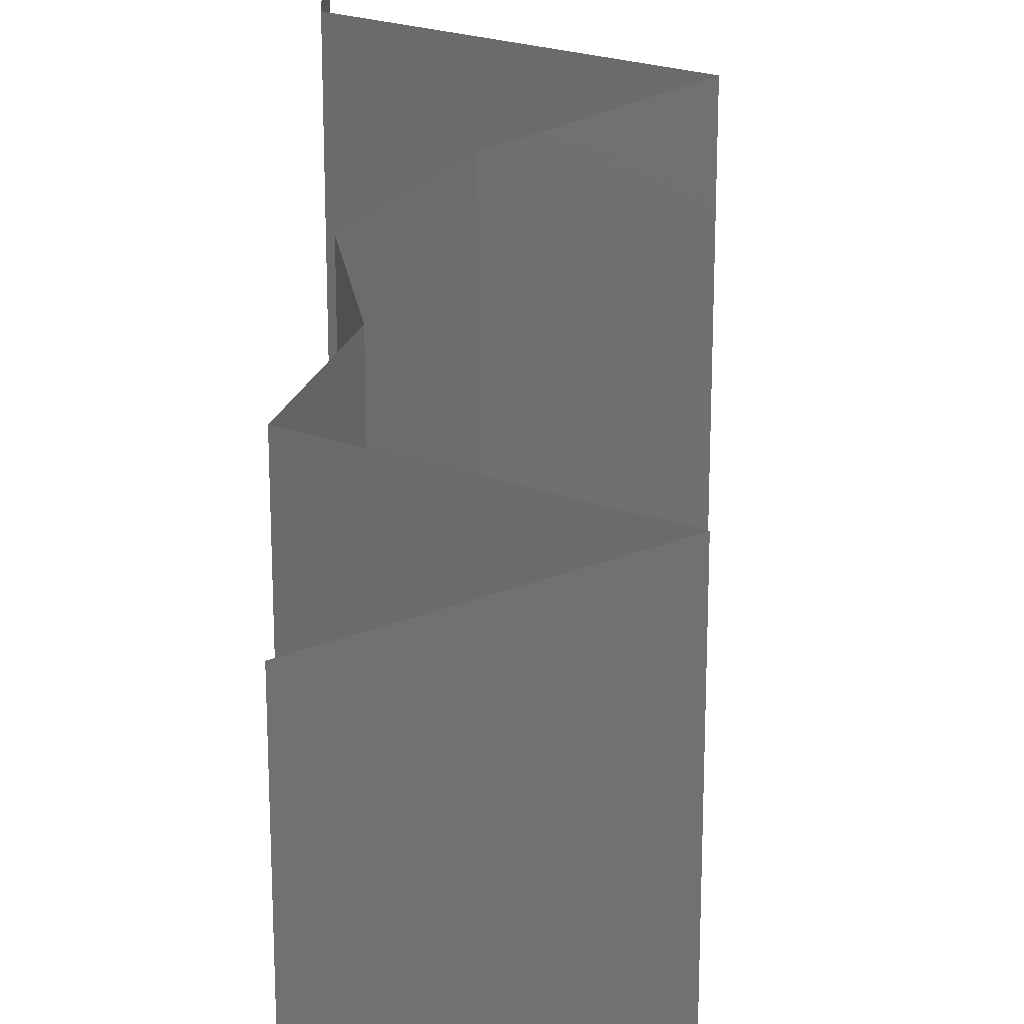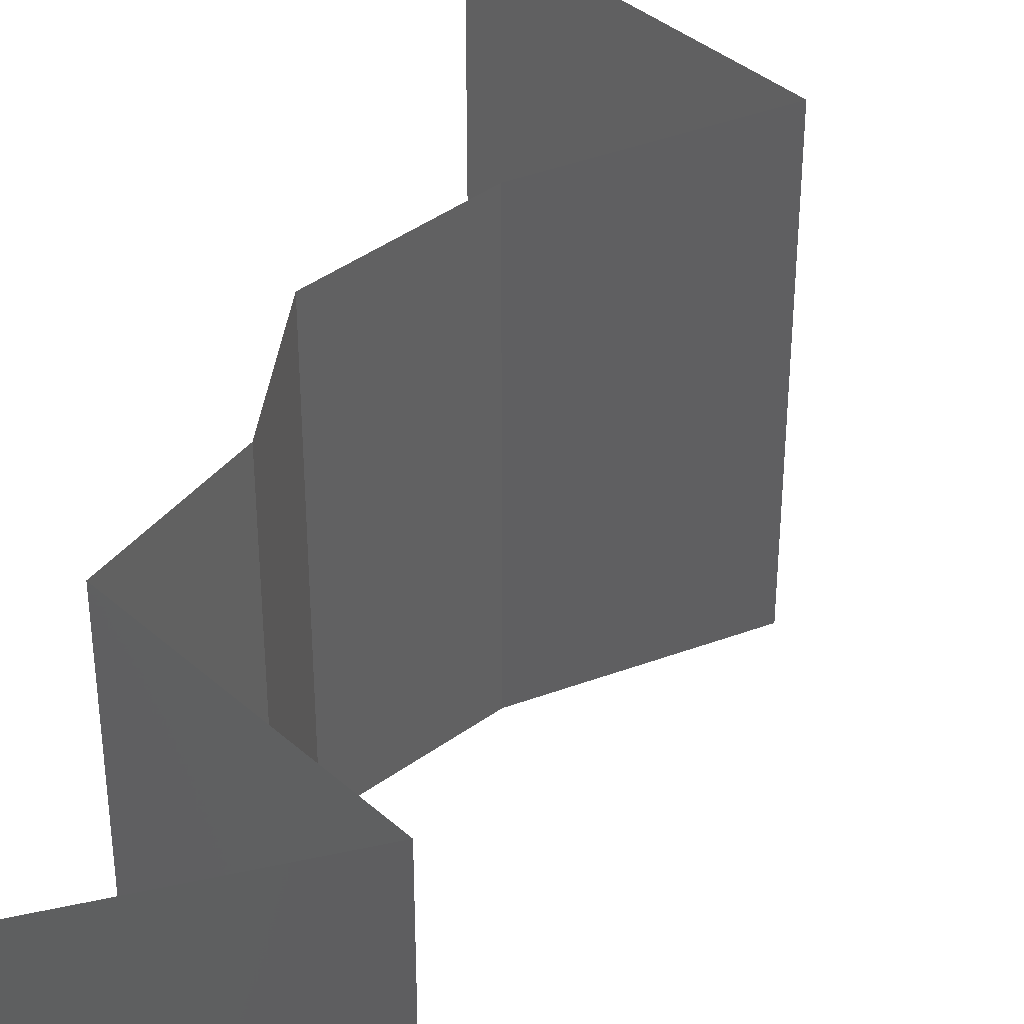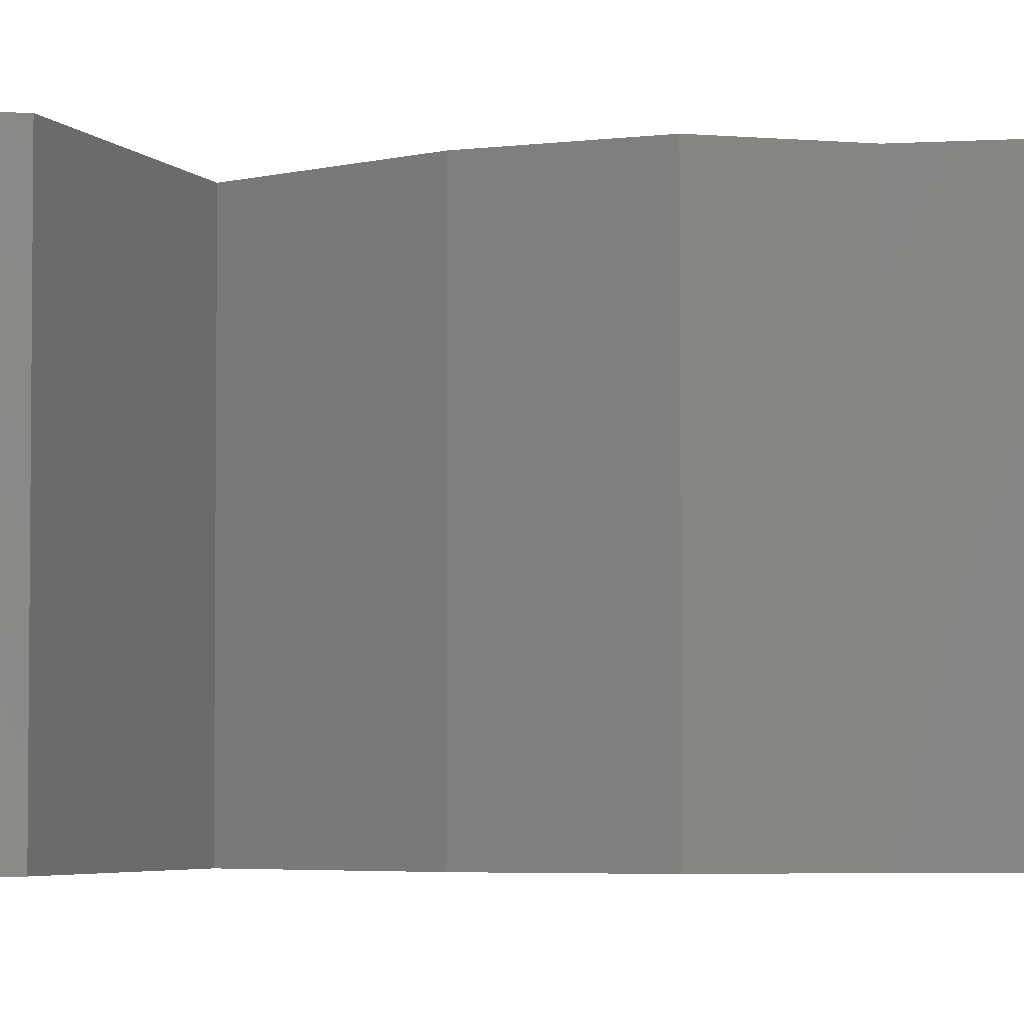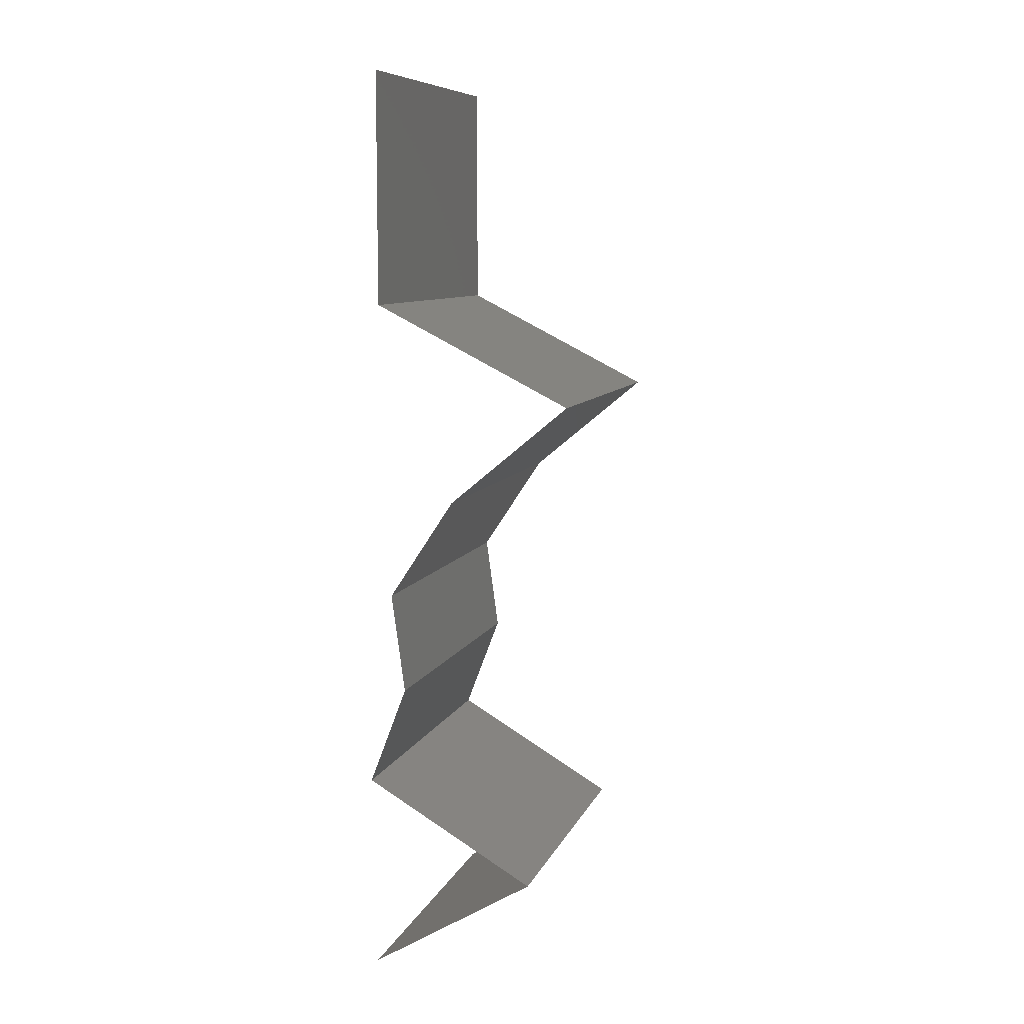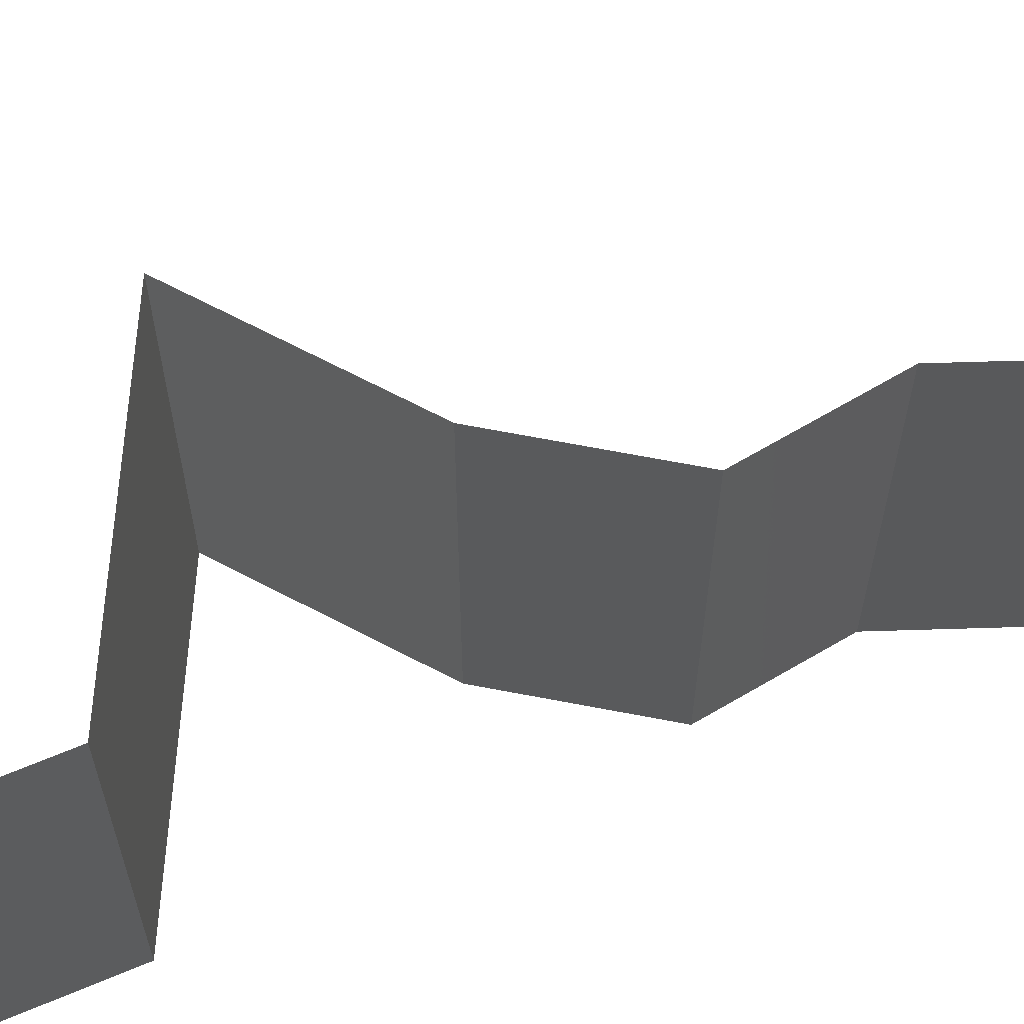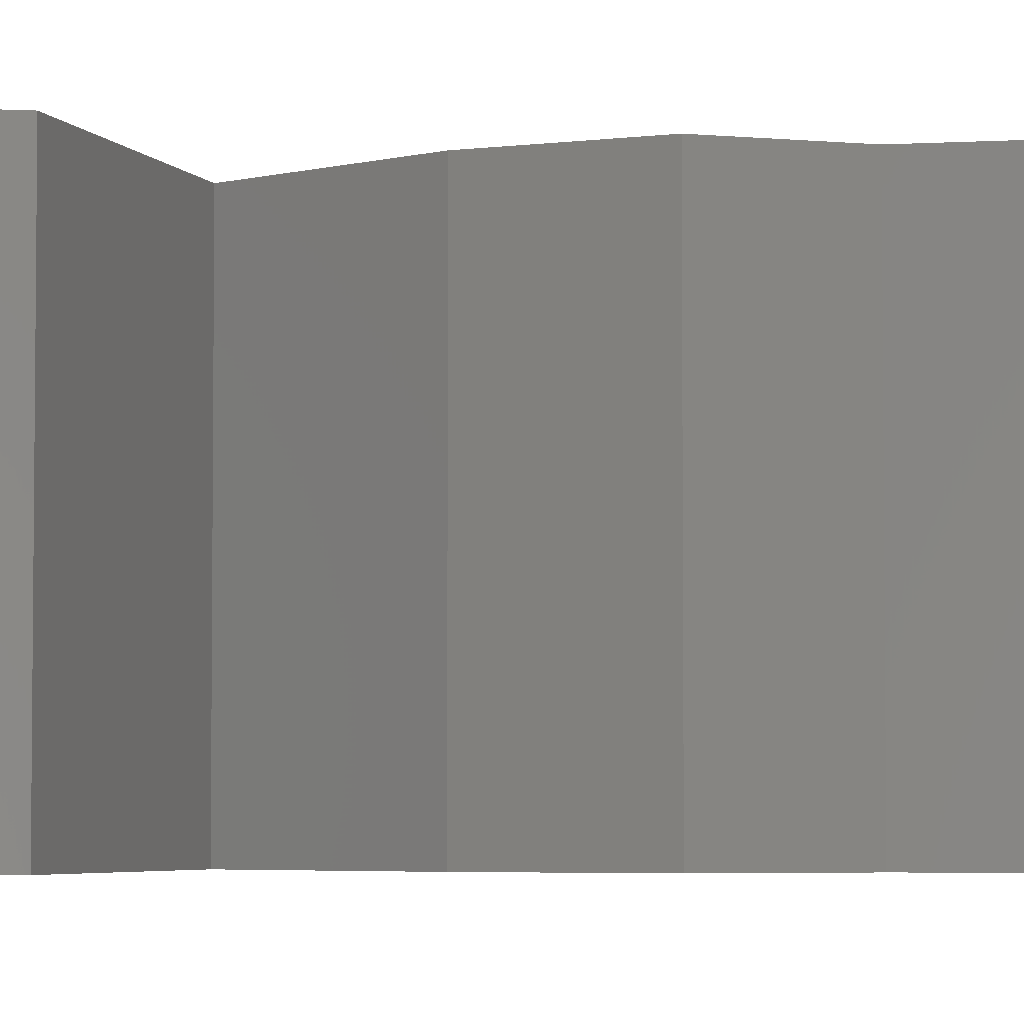
<metadata>
{"format":"stl","ext":"stl","renderer":"f3d","projection":"perspective","resolution":1024,"background":"white","views":[{"elev":26.3,"azim":-1.5,"up":"+Z"},{"elev":42.9,"azim":16.1,"up":"+Z"},{"elev":-4.0,"azim":-99.0,"up":"+Z"},{"elev":8.7,"azim":15.9,"up":"+Y"},{"elev":68.2,"azim":-112.6,"up":"+Z"},{"elev":-4.3,"azim":-99.9,"up":"+Z"}]}
</metadata>
<code>
# stl→obj: 48 verts, 70 faces
v 0.04 0.06 0.02
v 0.04 0.05527 0.015
v 0.04 0.06 0.01
v 0.04 0.04649 0
v 0.04 0.05122 0.005
v 0.04 0.04649 0.01
v 0.04 0.05095 0.015
v 0.04 0.04649 0.02
v 0.04 0.05554 0.005
v 0.04 0.06 0
v 0.04 0.05324 0.02
v 0.04 0.05324 0
v 0.04 0.05324 0.01
v 0.05146 0.04068 0.01
v 0.04573 0.04358 0.02
v 0.04573 0.04358 0
v 0.05146 0.04068 0
v 0.05146 0.04068 0.02
v 0.04796 0.03777 0.015
v 0.04447 0.03486 0
v 0.04796 0.03777 0.005
v 0.04447 0.03486 0.01
v 0.04447 0.03486 0.02
v 0.04255 0.03196 0.015
v 0.04063 0.02905 0.01
v 0.04255 0.03196 0.005
v 0.04063 0.02905 0
v 0.04063 0.02905 0.02
v 0.04103 0.02615 0.015
v 0.04143 0.02324 0.01
v 0.04103 0.02615 0.005
v 0.04143 0.02324 0
v 0.04143 0.02324 0.02
v 0.03922 0.01743 0.02
v 0.04032 0.02034 0.015
v 0.03922 0.01743 0.01
v 0.04032 0.02034 0.005
v 0.03922 0.01743 0
v 0.04419 0.01453 0.005676
v 0.04917 0.01162 0
v 0.04917 0.01162 0.02
v 0.04419 0.01453 0.01427
v 0.04917 0.01162 0.01
v 0.03948 0.005811 0.02
v 0.04432 0.008716 0.01427
v 0.04432 0.008716 0.005676
v 0.03948 0.005811 0
v 0.03948 0.005811 0.01
f 1 2 3
f 4 5 6
f 6 7 8
f 3 9 10
f 11 2 1
f 12 5 4
f 10 9 12
f 8 7 11
f 11 7 2
f 12 9 5
f 9 13 5
f 7 13 2
f 3 13 9
f 2 13 3
f 5 13 6
f 6 13 7
f 14 6 15
f 16 6 14
f 16 4 6
f 6 8 15
f 14 17 16
f 15 18 14
f 18 19 14
f 20 21 22
f 14 21 17
f 22 19 23
f 22 21 14
f 14 19 22
f 17 21 20
f 23 19 18
f 22 24 25
f 20 26 27
f 25 26 22
f 28 24 23
f 22 26 20
f 23 24 22
f 27 26 25
f 25 24 28
f 25 29 30
f 27 31 32
f 30 31 25
f 33 29 28
f 25 31 27
f 28 29 25
f 32 31 30
f 30 29 33
f 34 35 33
f 36 37 30
f 32 37 38
f 30 35 36
f 30 37 32
f 33 35 30
f 38 37 36
f 36 35 34
f 38 39 40
f 41 42 34
f 40 39 43
f 34 42 36
f 43 39 42
f 42 39 36
f 43 42 41
f 36 39 38
f 44 45 41
f 40 46 47
f 41 45 43
f 47 46 48
f 45 46 43
f 43 46 40
f 48 46 45
f 48 45 44

</code>
